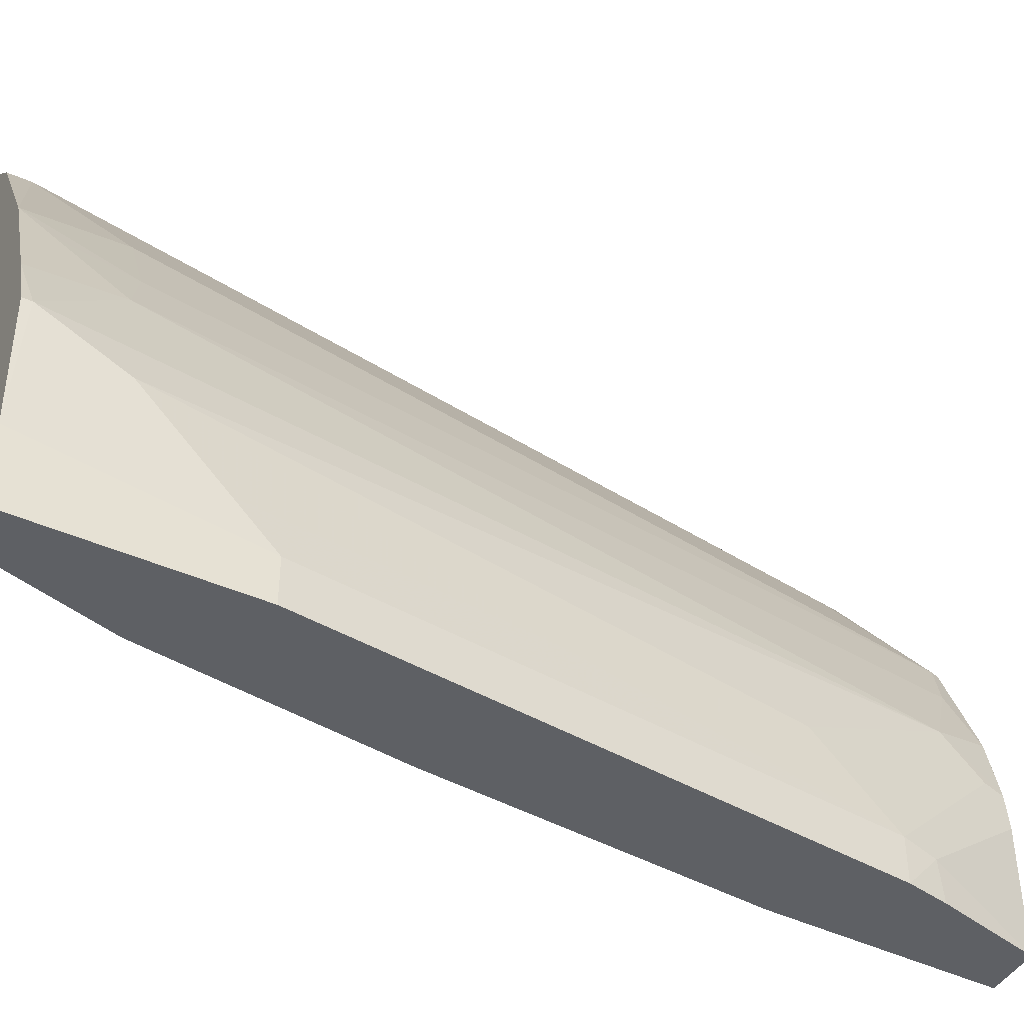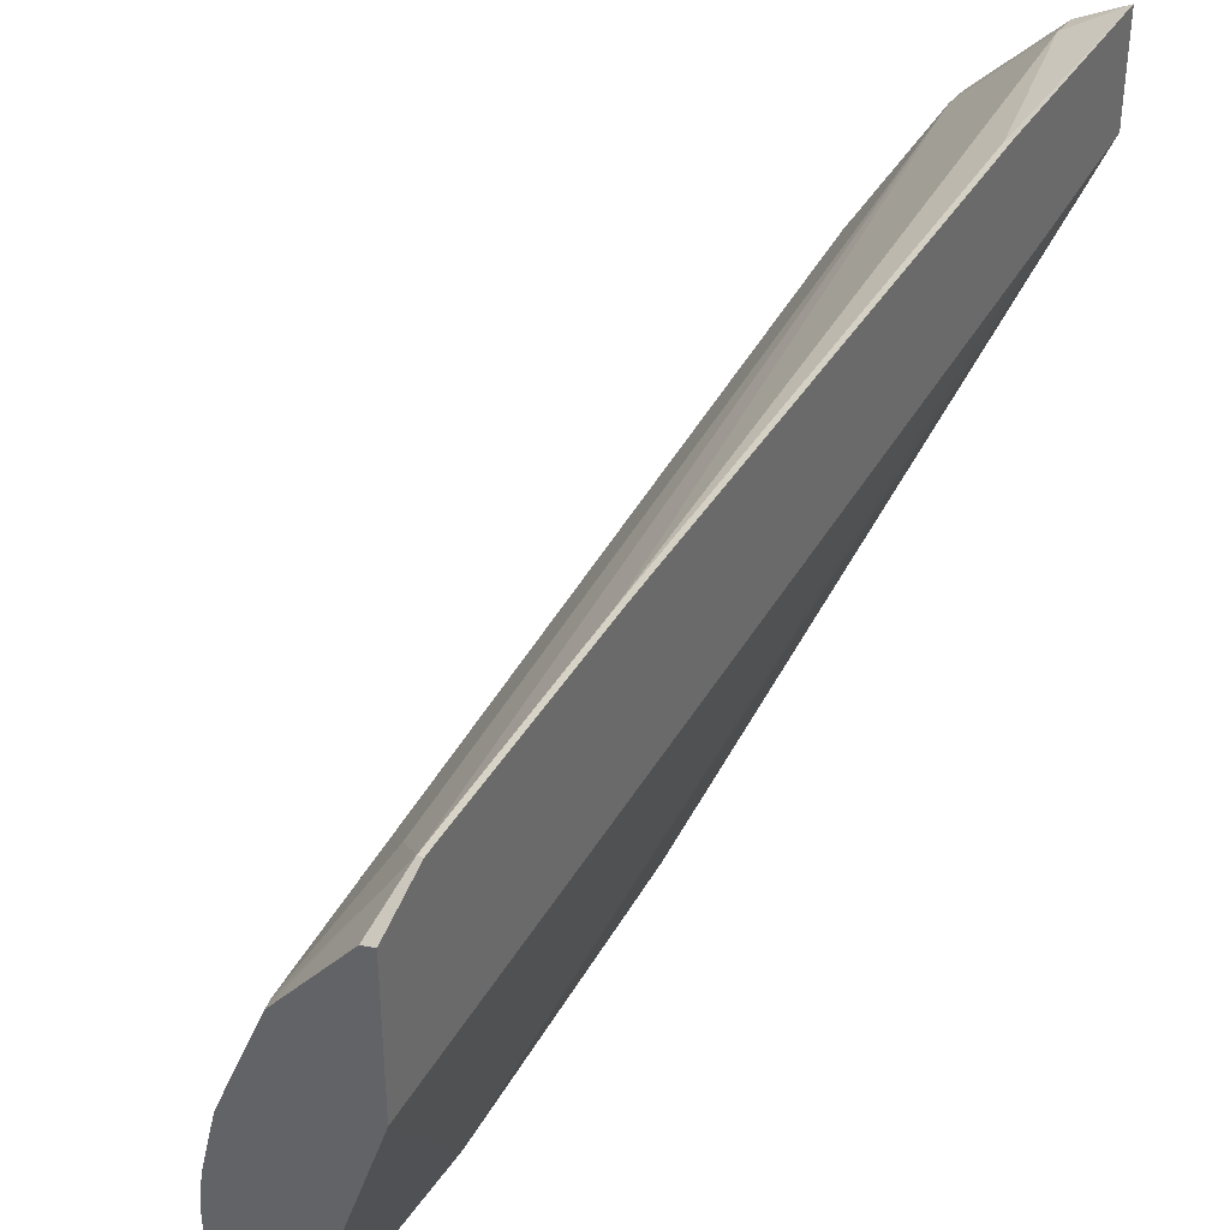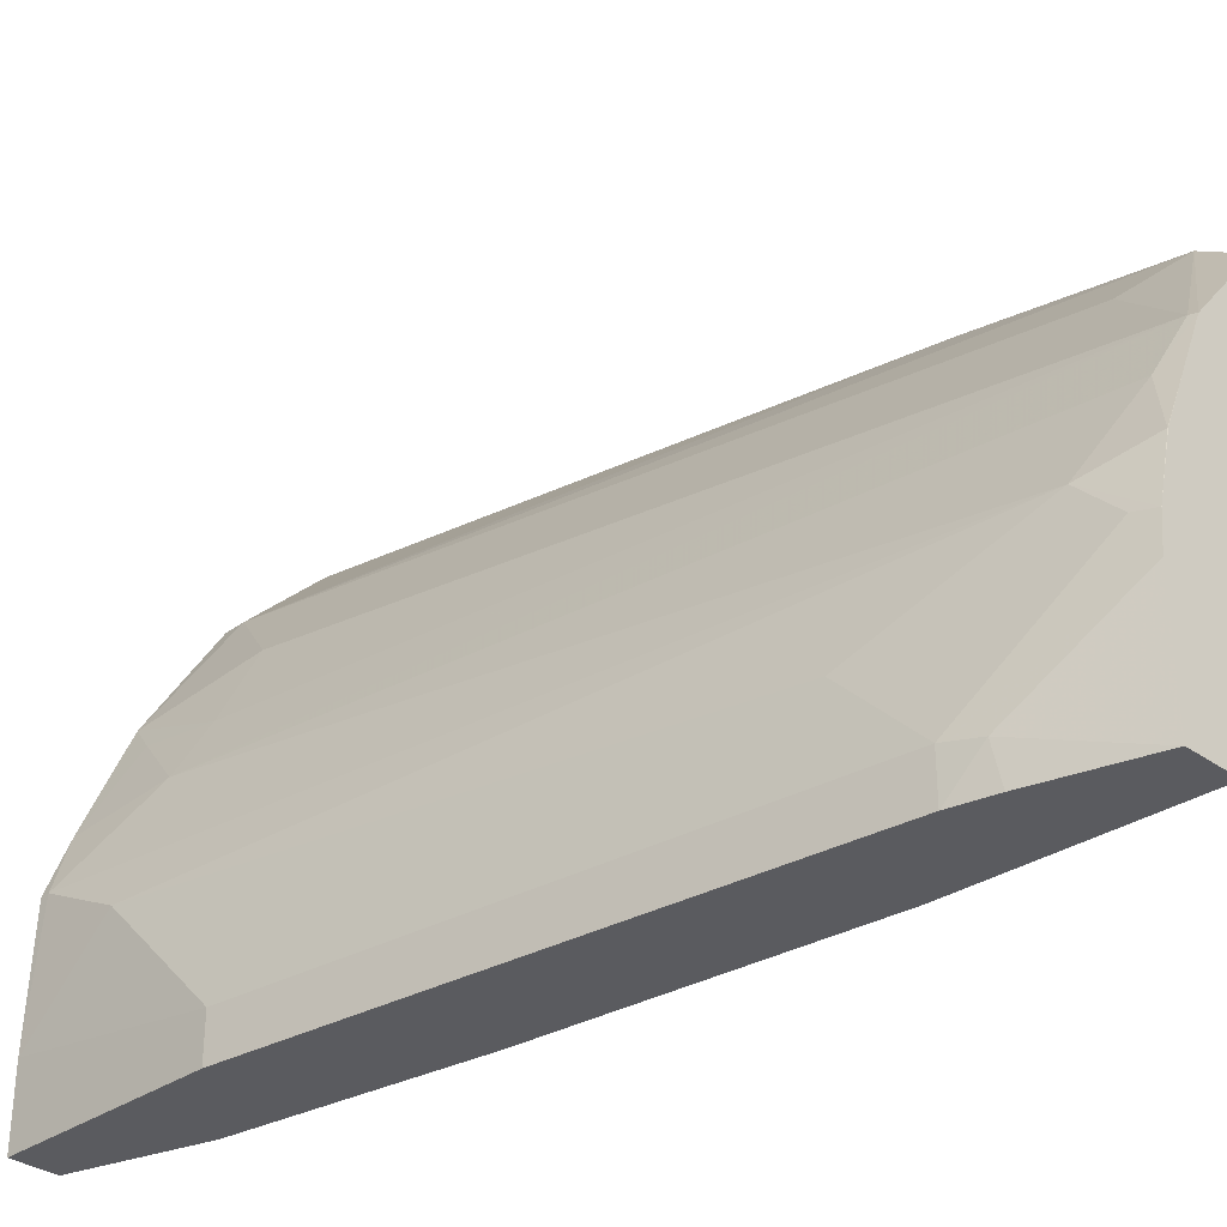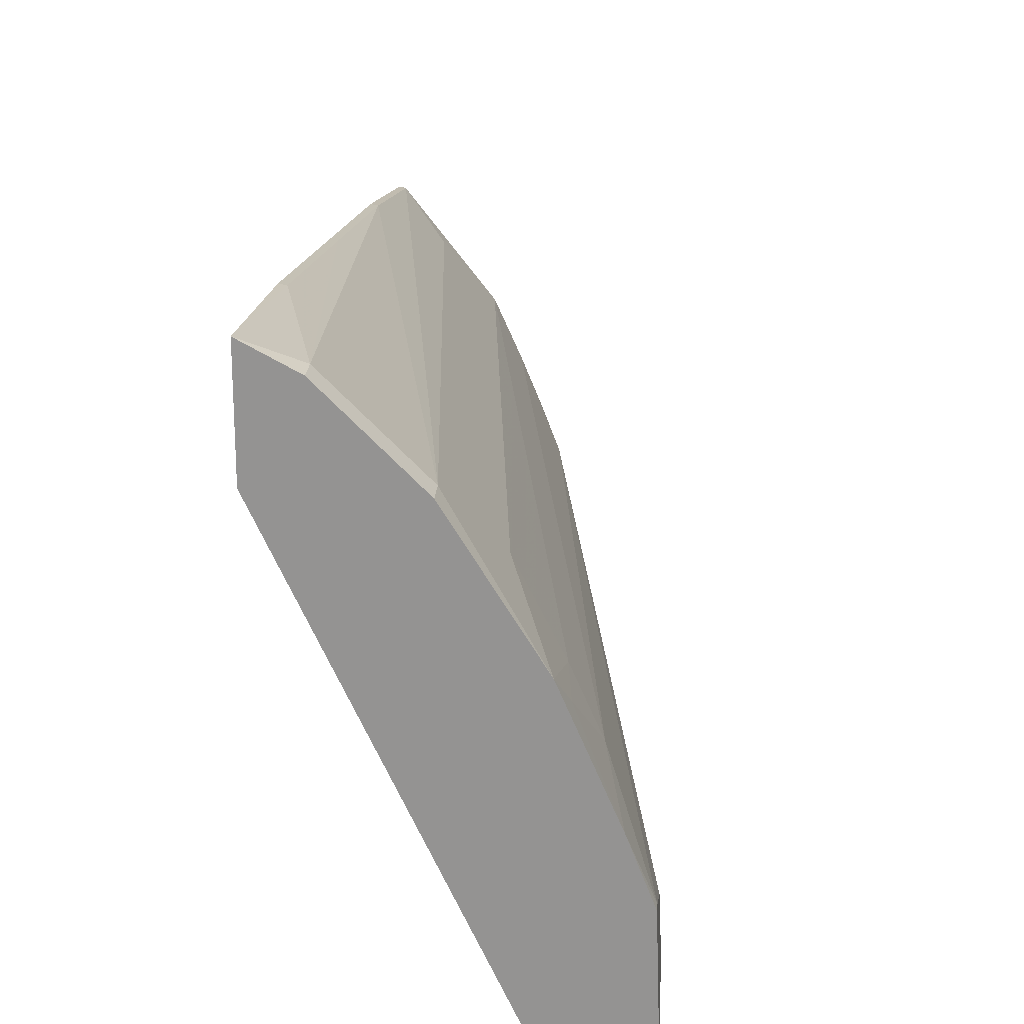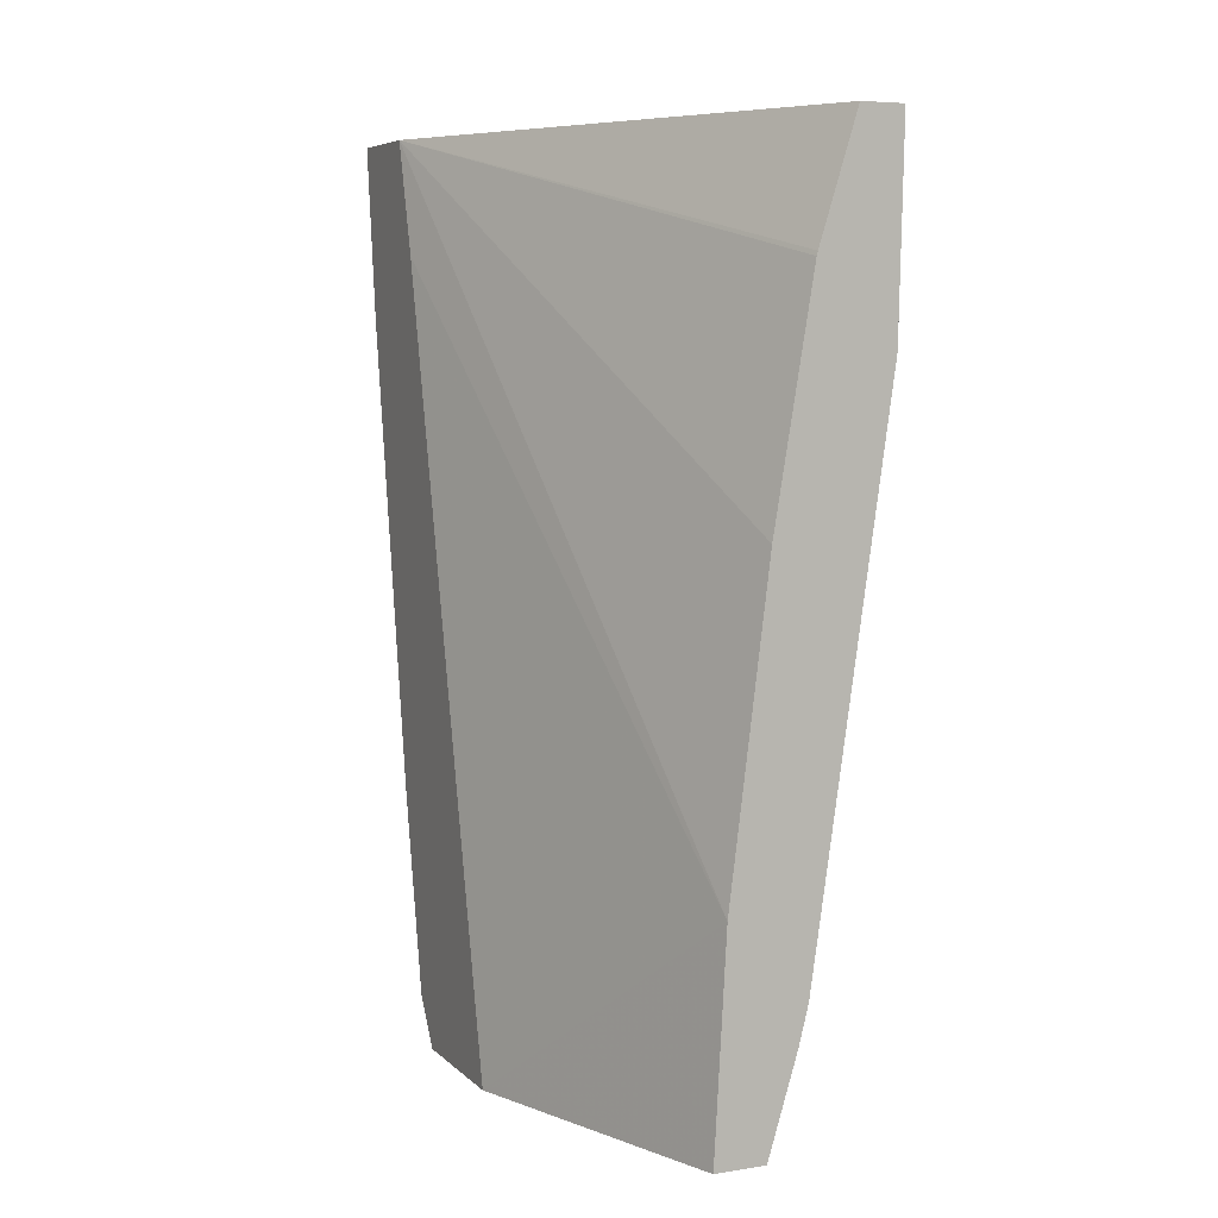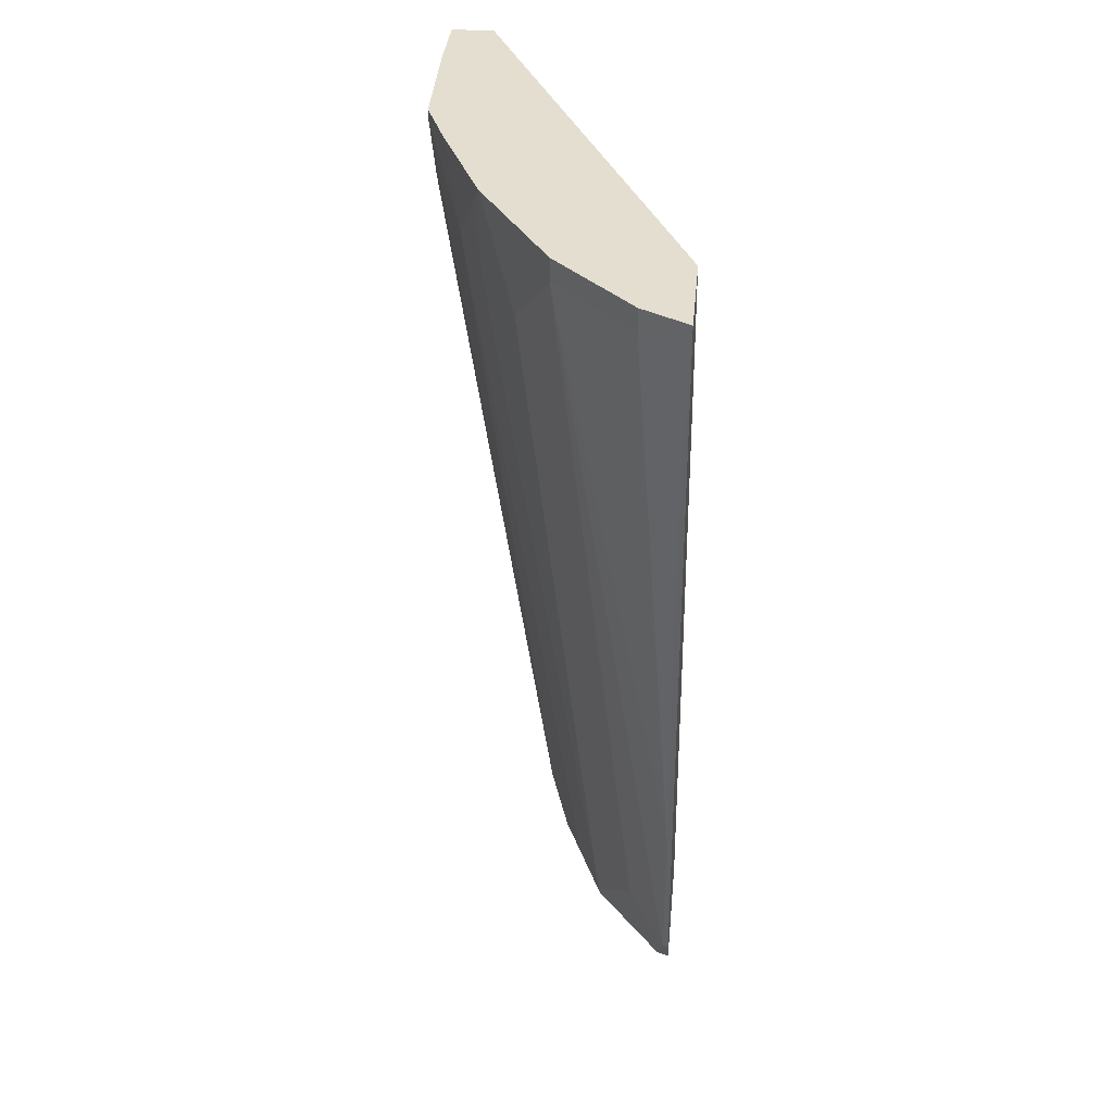
<metadata>
{"format":"obj","ext":"obj","renderer":"f3d","projection":"perspective","resolution":1024,"background":"white","views":[{"elev":-43.0,"azim":-116.9,"up":"+Z"},{"elev":37.9,"azim":32.7,"up":"+Z"},{"elev":-32.9,"azim":-44.7,"up":"+Z"},{"elev":22.5,"azim":-175.4,"up":"+Z"},{"elev":6.6,"azim":155.6,"up":"+Y"},{"elev":35.9,"azim":5.4,"up":"+Y"}]}
</metadata>
<code>
v -0.353 0.1646 0.4714
v -0.353 0.1646 0.3912
v -0.389 0.1646 0.452
v -0.389 0.1472 0.452
v -0.3575 0.02102 0.452
v -0.353 0.02544 0.4543
v -0.5361 0.1646 -0.003151
v -0.353 0.07399 0.3675
v -0.4416 -0.3784 -0.003151
v -0.4731 -0.1262 -0.003151
v -0.5046 0.06305 -0.003151
v -0.5055 0.06663 -0.003151
v -0.4521 0.1646 0.389
v -0.4521 0.1472 0.389
v -0.3575 -0.3574 0.389
v -0.3575 -0.1682 0.4205
v -0.353 -0.1638 0.4227
v -0.5712 0.1646 -0.003151
v -0.353 -0.5521 0.2238
v -0.4319 -0.5522 -0.003151
v -0.5123 0.1646 0.2915
v -0.4836 0.0841 0.3259
v -0.4521 0.02102 0.3574
v -0.389 -0.4835 0.3259
v -0.3575 -0.5151 0.3574
v -0.353 -0.353 0.3912
v -0.5677 -3.221e-05 -0.003151
v -0.5712 0.1646 0.05616
v -0.353 -0.5522 0.226
v -0.4731 -0.5522 -0.003151
v -0.5502 0.1646 0.2033
v -0.5204 0.1419 0.2681
v -0.5151 0.0841 0.2628
v -0.4205 -0.5466 0.2628
v -0.4194 -0.5522 0.2617
v -0.3627 -0.5522 0.3311
v -0.353 -0.516 0.3583
v -0.353 -0.5106 0.3596
v -0.5046 -0.4415 -0.003151
v -0.5677 -3.221e-05 0.03154
v -0.5677 0.09455 0.1262
v -0.5677 0.1576 0.1577
v -0.5677 0.1646 0.1577
v -0.5677 0.03147 0.06308
v -0.353 -0.5522 0.3342
v -0.4731 -0.5522 0.09462
v -0.4994 -0.4678 0.0263
v -0.4968 -0.4729 -0.003151
v -0.5361 0.09455 0.2208
v -0.4416 -0.5361 0.2208
v -0.4384 -0.5522 0.2176
v -0.353 -0.5422 0.3408
v -0.5046 -0.4415 0.03154
v -0.5361 -0.1893 0.06308
v -0.5046 -0.3784 0.09462
v -0.4731 -0.5046 0.1577
v -0.4699 -0.5522 0.123
v -0.4573 -0.5519 0.1735
v -0.4571 -0.5522 0.1737
v -0.4731 -0.5361 0.1262
v -0.4572 -0.5522 0.1733
f 25 38 26
f 27 39 53
f 27 53 40
f 28 41 42
f 28 42 43
f 30 46 47
f 28 44 41
f 30 47 48
f 31 42 49
f 31 43 42
f 25 37 38
f 28 40 44
f 25 36 37
f 20 61 57
f 25 34 35
f 24 34 25
f 23 34 24
f 22 34 23
f 22 33 34
f 21 33 22
f 21 32 33
f 21 31 32
f 20 46 30
f 20 57 46
f 20 59 61
f 31 49 32
f 25 35 36
f 32 49 33
f 56 57 58
f 34 50 35
f 58 61 59
f 57 61 58
f 20 51 59
f 56 60 57
f 53 55 54
f 53 56 55
f 53 60 56
f 53 57 60
f 51 58 59
f 50 58 51
f 50 56 58
f 49 56 50
f 46 53 47
f 46 57 53
f 42 56 49
f 41 56 42
f 41 55 56
f 41 54 55
f 41 44 54
f 40 54 44
f 40 53 54
f 39 47 53
f 39 48 47
f 36 52 37
f 36 45 52
f 35 50 51
f 34 49 50
f 33 49 34
f 20 35 51
f 18 27 40
f 20 45 36
f 2 12 7
f 2 11 12
f 2 10 11
f 2 9 10
f 2 8 9
f 1 8 2
f 1 19 8
f 1 29 19
f 1 45 29
f 1 52 45
f 1 37 52
f 1 38 37
f 3 13 14
f 1 26 38
f 1 6 17
f 1 5 6
f 1 4 5
f 1 3 4
f 1 13 3
f 1 21 13
f 20 36 35
f 1 43 31
f 1 28 43
f 1 18 28
f 1 7 18
f 1 2 7
f 1 17 26
f 3 14 4
f 1 31 21
f 4 15 16
f 4 14 15
f 20 29 45
f 19 29 20
f 15 17 16
f 15 26 17
f 15 25 26
f 14 25 15
f 14 24 25
f 14 23 24
f 14 22 23
f 14 21 22
f 13 21 14
f 9 19 20
f 18 40 28
f 7 27 18
f 8 19 9
f 5 16 17
f 7 12 11
f 7 11 10
f 7 10 9
f 5 17 6
f 7 20 30
f 7 30 48
f 7 48 39
f 7 39 27
f 7 9 20
f 4 16 5

</code>
